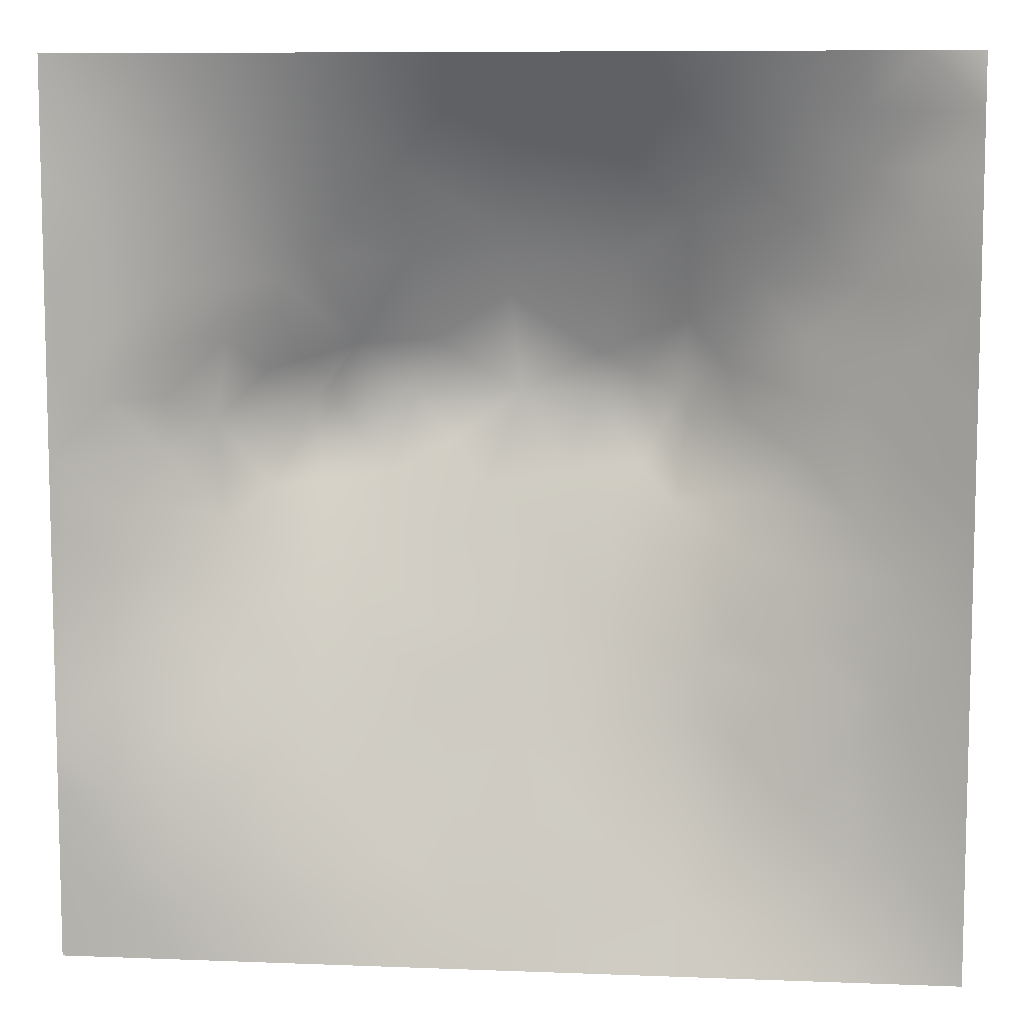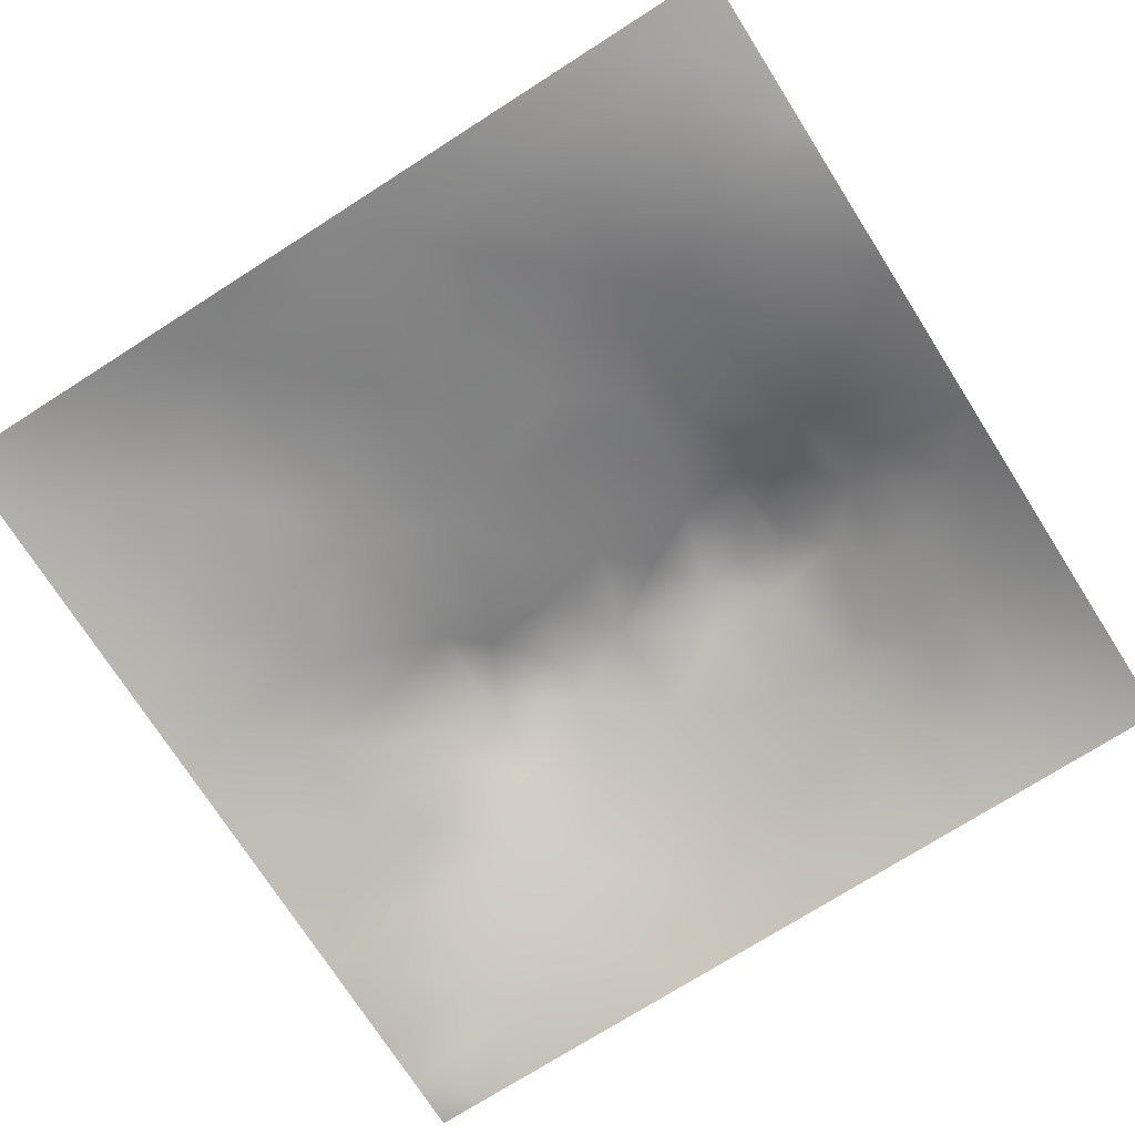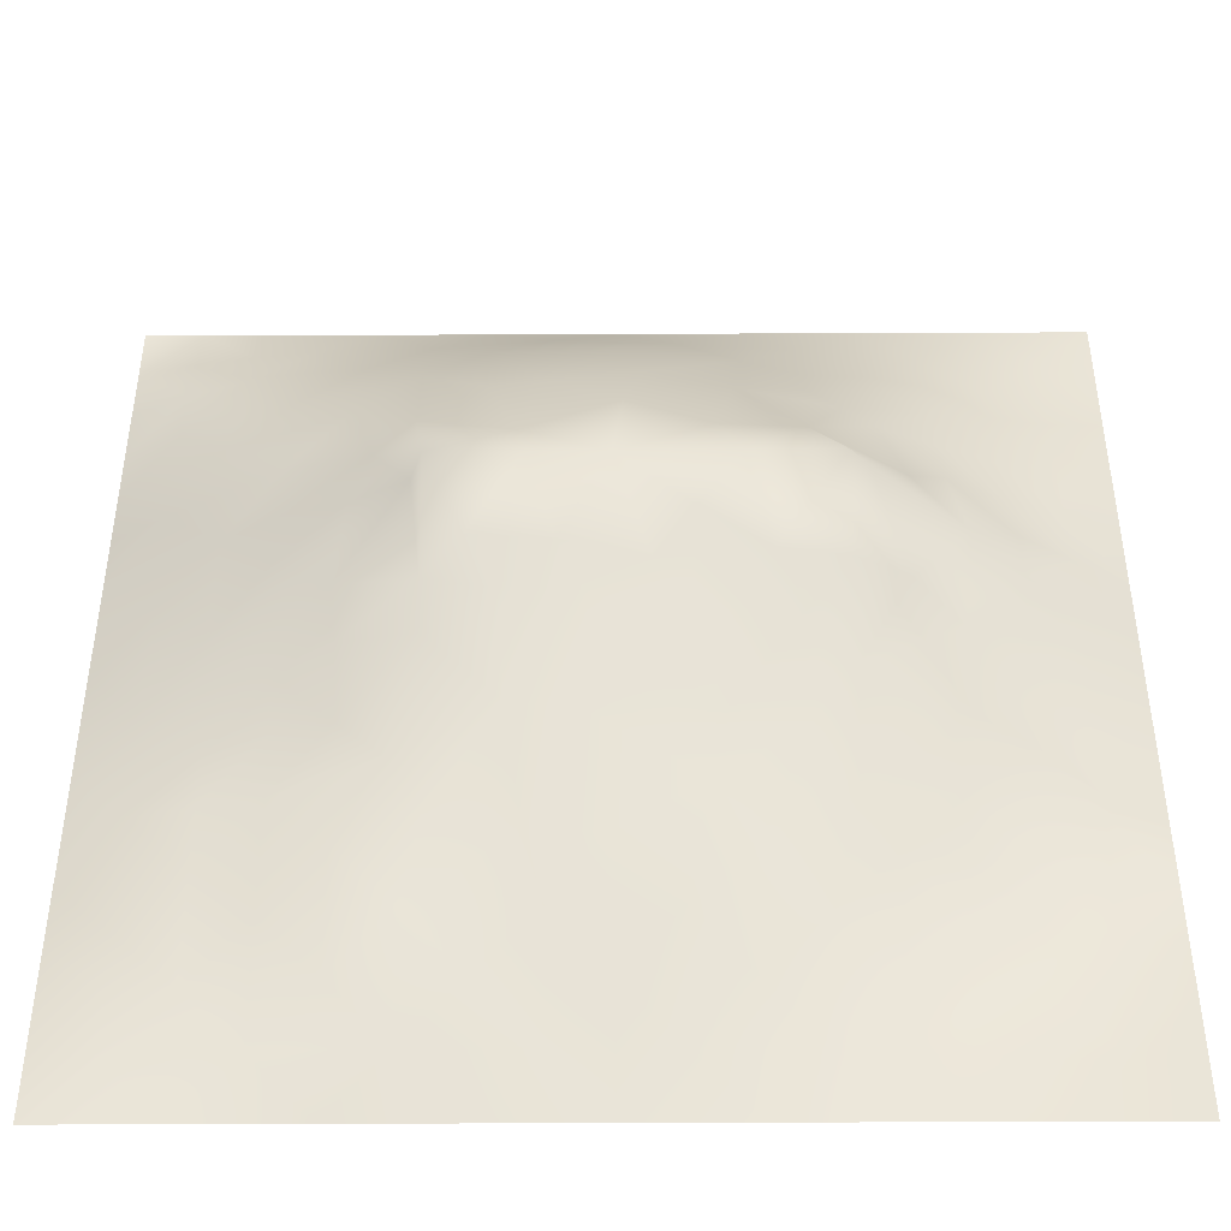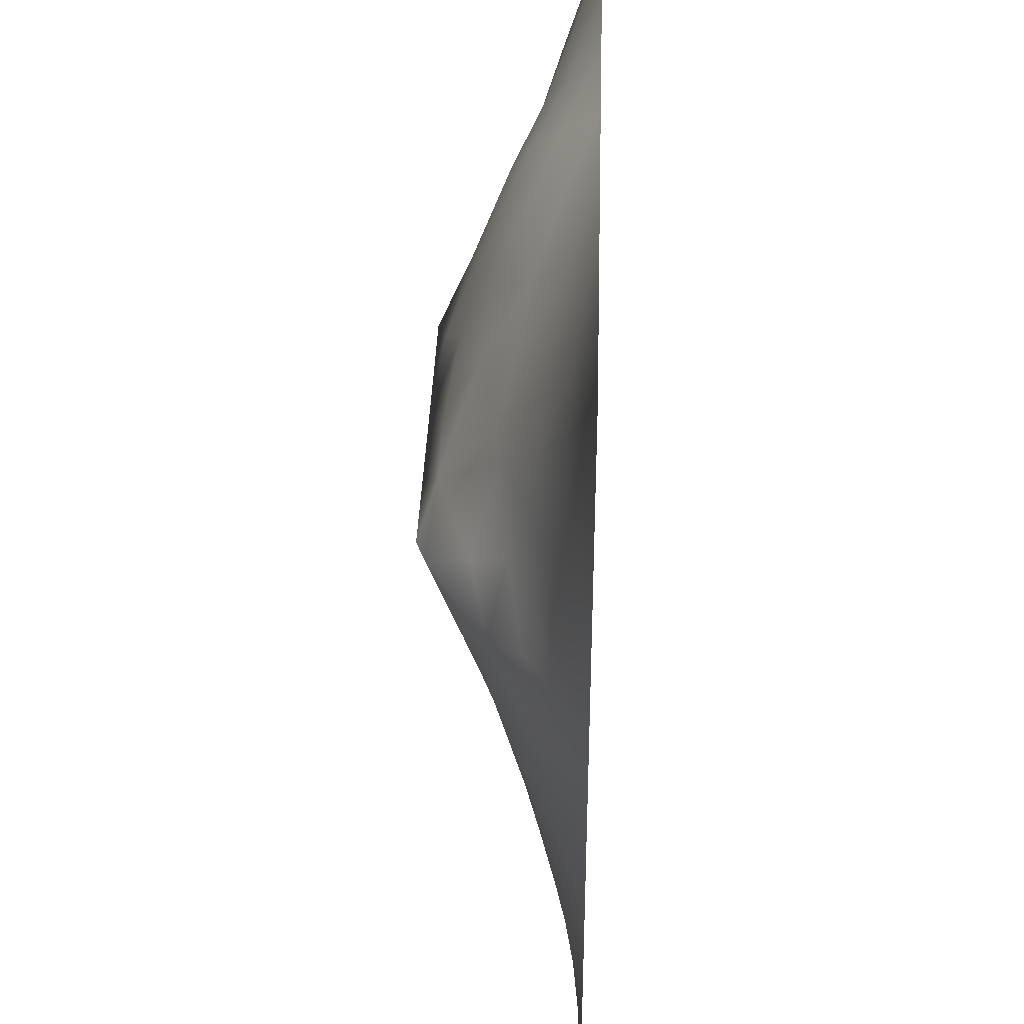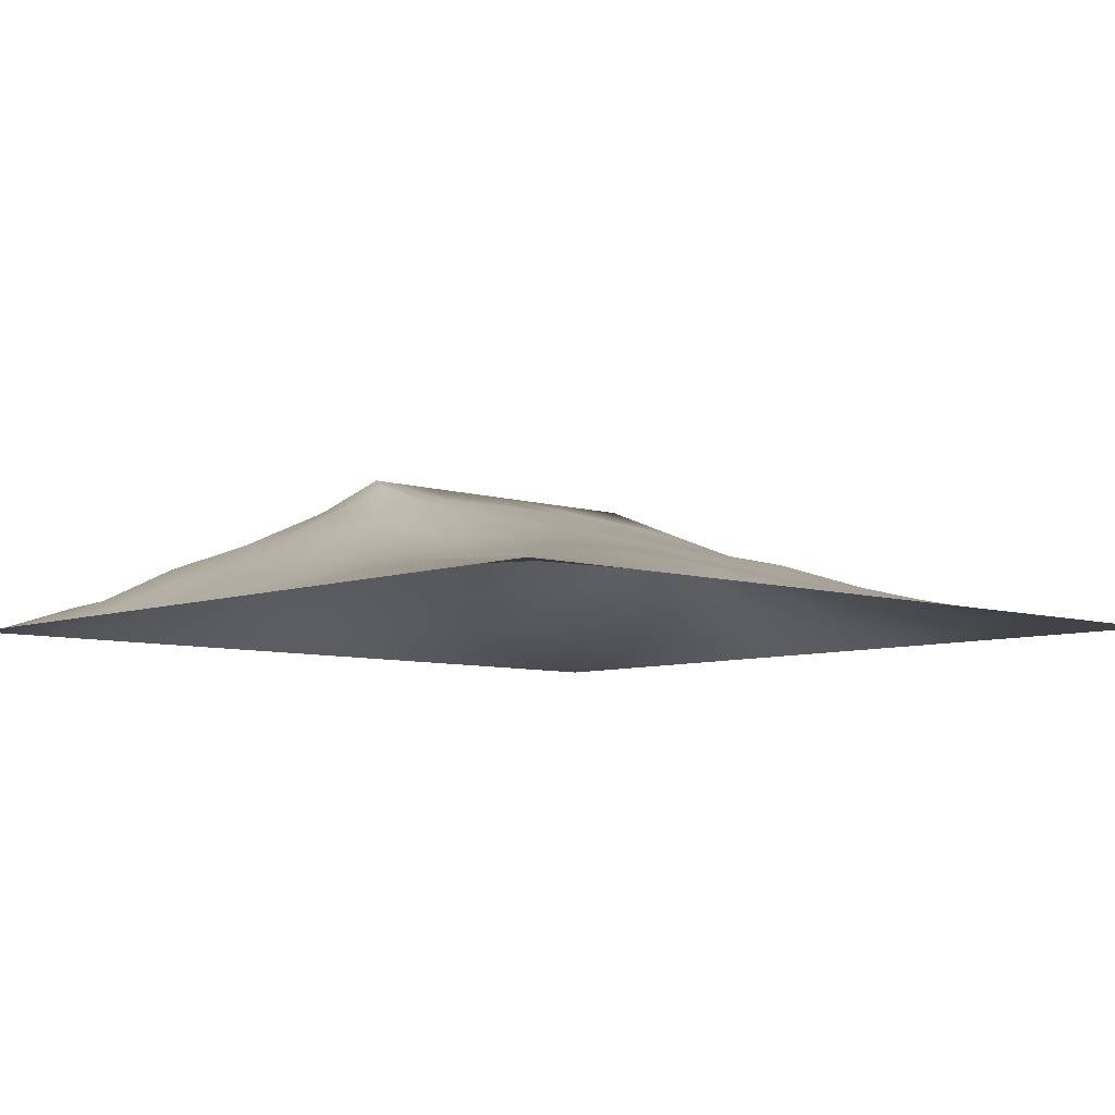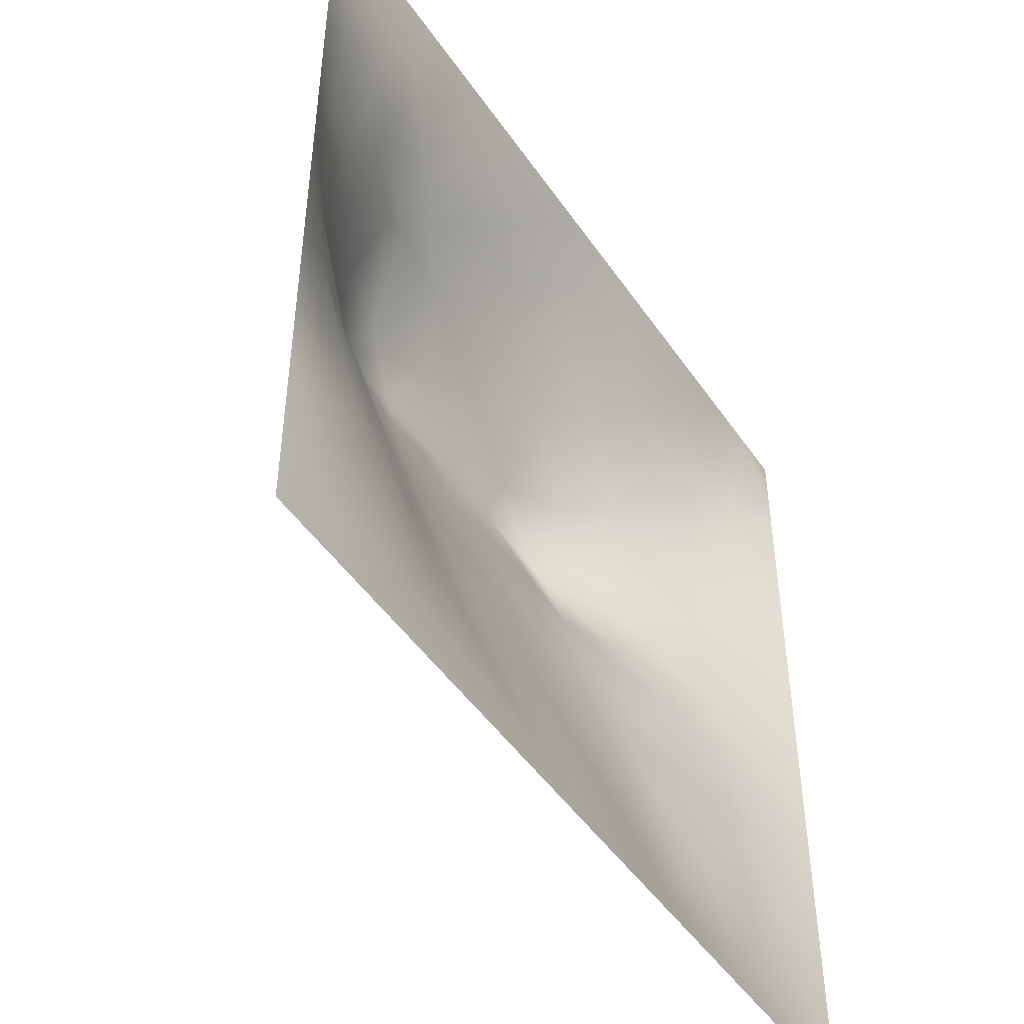
<metadata>
{"format":"obj","ext":"obj","renderer":"f3d","projection":"perspective","resolution":1024,"background":"white","views":[{"elev":8.5,"azim":-174.0,"up":"+Y"},{"elev":-73.9,"azim":32.5,"up":"+Z"},{"elev":-44.0,"azim":0.3,"up":"+Y"},{"elev":37.6,"azim":91.9,"up":"+Y"},{"elev":-7.1,"azim":-42.8,"up":"+Z"},{"elev":-48.0,"azim":122.8,"up":"+Y"}]}
</metadata>
<code>
v -0 0 -0
v 1 0 -0
v -0 1 0
v 1 1 0
v 0.9367 0.126 -0.000745
v -0 0.5 0
v 0.5 1 0
v 1 0.5 0
v 0.5 -0 0
v 0.2407 0.7593 0.1045
v 0.7555 0.7546 0.08974
v 0.2484 0.2511 0.05756
v 0.7508 0.2533 0.04492
v 0.75 0 0
v 0.25 0 0
v 1 0.75 0
v 1 0.25 0
v 0.25 1 0
v 0.75 1 0
v 0 0.25 0
v 0 0.75 -0
v 0.3648 0.2215 0.06059
v 0.05921 0.8769 0.02403
v 0.2364 0.5198 0.1095
v 0.8123 0.2536 0.03006
v 0.8787 0.3772 0.04378
v 0.6247 0.1267 0.02911
v 0.8816 0.4396 0.05481
v 0.8738 0.1269 0.003187
v 0.3748 0.1256 0.03468
v 0.1248 0.1253 0.0183
v 0.4927 0.2533 0.06978
v 0.8847 0.6269 0.06529
v 0.1236 0.9397 0.02053
v 0.8755 0.8752 0.02406
v 0.3726 0.8864 0.07413
v 0.2487 0.6061 0.1318
v 0.1209 0.8793 0.04079
v 0.1198 0.6284 0.05952
v 0.6263 0.8821 0.06484
v 0.1233 0.3775 0.04064
v 0.2494 0.124 0.03542
v 0.8776 0.7504 0.04424
v 0.8747 0.2526 0.0194
v 0.247 0.8812 0.0569
v 0.7512 0.8779 0.04677
v 0.1243 0.2515 0.02981
v 0.1156 0.7543 0.06366
v 0.3097 0.601 0.1657
v 0.5837 0.3086 0.0805
v 0.0625 1 0
v 0.8826 0.5025 0.05938
v 0.433 0.7852 0.1242
v 0.243 0.4602 0.09294
v 0 0.375 0
v 0.5 0.8864 0.07605
v 0 0.6875 -0
v 0.2473 0.3787 0.07616
v 0.1194 0.5027 0.05715
v 0.522 0.4186 0.1151
v 0.6265 0.2522 0.0665
v 0.5 0.1268 0.03197
v 0.497 0.6271 0.1771
v 0 0.625 0
v 0.6482 0.5329 0.144
v 0.4453 0.5395 0.149
v 0.625 1 0
v 0.875 1 0
v 0.125 1 0
v 0.375 1 0
v 1 0.375 0
v 0.5691 0.4664 0.1273
v 1 0.875 0
v 1 0.625 0
v 0.375 0 0
v 0.125 0 0
v 0.875 0 0
v 0.625 0 0
v 0.7493 0.127 0.01867
v 0.474 0.4836 0.1333
v 0.7744 0.5206 0.1165
v 0.06086 0.3136 0.02162
v 0.1834 0.4413 0.07004
v 0.1872 0.3156 0.04607
v 0.05987 0.4389 0.02684
v 0.6876 0.9397 0.02788
v 0.6905 0.8184 0.08158
v 0.5626 0.942 0.03553
v 0.05808 0.6892 0.03267
v 0.1774 0.6934 0.09193
v 0.05969 0.5642 0.02956
v 0.1864 0.9409 0.027
v 0.1811 0.8184 0.06796
v 0.06124 0.9387 0.0127
v 0.3927 0.4916 0.1327
v 0.6757 0.3634 0.08758
v 0.5075 0.7376 0.1416
v 0.3072 0.8236 0.09543
v 0.437 0.9441 0.03943
v 0.9385 0.8124 0.01861
v 0.8146 0.8141 0.05197
v 0.9378 0.9378 0.009867
v 0.874 0.1898 0.0107
v 0 0.1875 0
v 0.9415 0.5013 0.03008
v 0.8359 0.5951 0.1013
v 0.8194 0.6896 0.08163
v 0.9419 0.6256 0.0317
v 0.3086 0.7118 0.1385
v 0.8162 0.7518 0.06614
v 0.887 0.5646 0.06978
v 0.1875 0.06206 0.01524
v 0.06233 0.06248 0.007874
v 0.1869 0.1882 0.03534
v 0.3125 0.06149 0.02099
v 0.3117 0.1872 0.05386
v 0.4374 0.06342 0.01576
v 0.8117 0.0637 0.003953
v 0.9369 0.06314 -0.002081
v -0 0.9375 0
v 0.595 0.6872 0.1562
v 0.5257 0.8165 0.1081
v 0.5629 0.1888 0.05306
v 0.6876 0.19 0.03954
v 0.5622 0.06328 0.0157
v 0.9389 0.3136 0.01889
v 0.8148 0.3155 0.04722
v 0.9408 0.4388 0.02737
v 0.3118 0.941 0.03151
v 0.7199 0.5258 0.139
v 0.8115 0.1906 0.01876
v 0.8051 0.376 0.06372
v 0.6869 0.06372 0.01062
v 0.3994 0.3809 0.102
v 0.9365 0.189 0.000992
v 0.4374 0.1892 0.05194
v 0.06182 0.188 0.0149
v 0.375 0.7812 0.1212
v 0.9412 0.6878 0.02999
v 0.3208 0.4548 0.1146
v 0.05916 0.8142 0.02656
v 0.8125 0.938 0.01758
v 0.1782 0.5666 0.09086
v 0.7799 0.6538 0.1184
v 0.6746 0.4739 0.1226
v 0.7194 0.628 0.1773
v 0.3197 0.6263 0.1773
v 0.7236 0.7783 0.09334
v 0.36 0.5465 0.149
v 0.62 0.6276 0.1772
v 0.1855 0.3784 0.05795
v 0.2948 0.3351 0.07864
v 0.7368 0.6174 0.1674
v 0.716 0.3043 0.06594
v 0.6831 0.6813 0.1565
v 0.3301 0.2786 0.06958
v 0.269 0.6656 0.1368
v 0.5342 0.5218 0.1441
v 0.6161 0.7821 0.1166
v 0.5986 0.3721 0.09769
v 0.4151 0.6268 0.1771
v 0.7208 0.4263 0.1022
v -0 0.0625 -0
v 0.1239 0.3145 0.03461
v 0.4181 0.2585 0.0734
v 0.06202 0.1252 0.01221
v 0.8231 0.4851 0.08702
v 0.4787 0.3669 0.1003
v 0.1787 0.6299 0.09133
v 0.4078 0.6725 0.1631
v -0 0.875 -0
v 0 0.8125 -0
v 0.8795 0.6882 0.05334
v 1 0.5625 0
v 1 0.125 -0
v -0 0.5625 0
v 0.3201 0.5059 0.1322
v 0.5764 0.5725 0.1591
v 1 0.1875 -0
v 1 0.0625 -0
f 1 113 163
f 84 12 152
f 166 163 113
f 112 31 113
f 164 84 151
f 166 104 163
f 166 137 104
f 112 114 31
f 84 114 12
f 42 114 112
f 31 166 113
f 116 115 30
f 31 137 166
f 145 162 130
f 26 126 128
f 76 113 1
f 76 112 113
f 15 112 76
f 15 115 112
f 75 115 15
f 117 115 75
f 136 30 117
f 125 133 27
f 22 30 136
f 30 115 117
f 32 165 136
f 22 136 165
f 156 152 12
f 156 116 22
f 162 81 130
f 116 30 22
f 42 112 115
f 42 115 116
f 134 156 165
f 156 12 116
f 95 134 80
f 140 134 95
f 156 22 165
f 134 165 168
f 151 84 58
f 164 47 84
f 28 105 52
f 33 106 111
f 60 72 80
f 168 165 32
f 80 134 168
f 134 152 156
f 56 36 53
f 66 63 161
f 116 12 42
f 140 152 134
f 37 143 24
f 58 152 140
f 54 58 140
f 58 84 152
f 45 98 36
f 83 58 54
f 85 55 41
f 151 58 83
f 85 41 83
f 82 137 47
f 151 83 41
f 164 151 41
f 71 128 126
f 47 114 84
f 82 164 41
f 82 47 164
f 55 82 41
f 20 137 82
f 20 104 137
f 55 20 82
f 157 37 49
f 34 51 94
f 36 99 129
f 141 38 23
f 70 129 99
f 92 18 69
f 59 85 83
f 24 59 83
f 120 51 3
f 120 94 51
f 114 42 12
f 109 157 147
f 138 53 36
f 161 147 149
f 48 89 90
f 98 138 36
f 157 169 37
f 129 45 36
f 109 98 10
f 180 175 119
f 38 45 92
f 40 87 86
f 93 45 38
f 129 70 18
f 46 86 87
f 34 38 92
f 57 64 89
f 23 120 171
f 48 38 141
f 34 92 69
f 34 69 51
f 172 23 171
f 21 141 172
f 21 57 89
f 23 94 120
f 172 141 23
f 48 141 21
f 89 48 21
f 176 91 64
f 90 10 48
f 93 38 48
f 93 48 10
f 2 180 119
f 169 90 39
f 177 49 24
f 143 39 59
f 177 24 54
f 157 90 169
f 65 178 72
f 64 39 89
f 6 91 176
f 59 91 85
f 91 39 64
f 6 85 91
f 6 55 85
f 24 83 54
f 59 39 91
f 24 143 59
f 143 169 39
f 177 54 140
f 37 24 49
f 177 140 95
f 149 177 95
f 66 161 149
f 17 126 135
f 170 138 109
f 157 49 147
f 37 169 143
f 170 109 147
f 157 10 90
f 109 138 98
f 109 10 157
f 44 135 126
f 170 53 138
f 158 63 66
f 147 49 177
f 161 170 147
f 66 149 95
f 66 95 80
f 158 66 80
f 13 25 127
f 178 63 158
f 160 72 60
f 177 149 147
f 78 125 9
f 123 32 62
f 11 144 107
f 122 53 97
f 142 101 35
f 130 146 65
f 154 132 162
f 158 72 178
f 114 47 31
f 97 53 170
f 137 31 47
f 155 121 150
f 159 155 148
f 146 153 155
f 11 155 144
f 65 146 150
f 106 153 81
f 146 155 150
f 65 150 178
f 50 168 32
f 72 145 65
f 162 132 167
f 130 153 146
f 167 106 81
f 81 153 130
f 167 111 106
f 107 106 33
f 154 162 96
f 111 52 105
f 174 105 8
f 173 139 43
f 10 98 93
f 108 33 111
f 173 108 139
f 45 93 98
f 173 33 108
f 110 173 43
f 107 33 173
f 110 101 11
f 144 155 153
f 144 153 106
f 144 106 107
f 110 43 101
f 46 101 142
f 18 92 129
f 110 11 107
f 110 107 173
f 56 99 36
f 159 87 40
f 74 139 108
f 100 43 139
f 86 46 19
f 142 19 46
f 39 90 89
f 16 100 139
f 102 35 100
f 68 142 102
f 88 99 56
f 142 35 102
f 88 40 86
f 148 101 46
f 45 129 92
f 88 56 40
f 122 159 40
f 148 46 87
f 122 40 56
f 159 148 87
f 148 155 11
f 148 11 101
f 159 97 121
f 159 121 155
f 122 56 53
f 122 97 159
f 67 88 86
f 7 99 88
f 7 70 99
f 67 7 88
f 19 67 86
f 68 19 142
f 73 102 100
f 4 68 102
f 73 4 102
f 16 73 100
f 74 16 139
f 174 74 108
f 123 27 61
f 132 26 28
f 44 126 26
f 79 13 124
f 118 133 14
f 103 131 29
f 126 17 71
f 128 71 8
f 128 8 105
f 28 128 105
f 26 128 28
f 167 28 52
f 132 127 26
f 101 43 35
f 100 35 43
f 127 44 26
f 34 94 38
f 131 25 13
f 135 44 103
f 5 179 135
f 127 25 44
f 108 111 174
f 27 124 61
f 167 132 28
f 63 178 150
f 167 52 111
f 77 2 119
f 162 167 81
f 124 154 61
f 119 175 5
f 145 130 65
f 77 119 118
f 119 29 118
f 136 62 32
f 96 145 160
f 72 158 80
f 160 60 168
f 60 80 168
f 160 168 50
f 96 50 61
f 160 145 72
f 105 174 111
f 77 118 14
f 154 96 61
f 123 50 32
f 96 162 145
f 96 160 50
f 154 13 127
f 154 127 132
f 131 13 79
f 124 13 154
f 121 97 63
f 27 133 124
f 123 61 50
f 27 123 125
f 62 125 123
f 62 136 117
f 9 117 75
f 97 170 63
f 78 133 125
f 14 133 78
f 5 135 103
f 103 44 25
f 131 79 118
f 79 124 133
f 79 133 118
f 29 131 118
f 103 25 131
f 119 5 29
f 23 38 94
f 5 175 179
f 135 179 17
f 5 103 29
f 63 170 161
f 121 63 150
f 117 9 62
f 125 62 9

</code>
